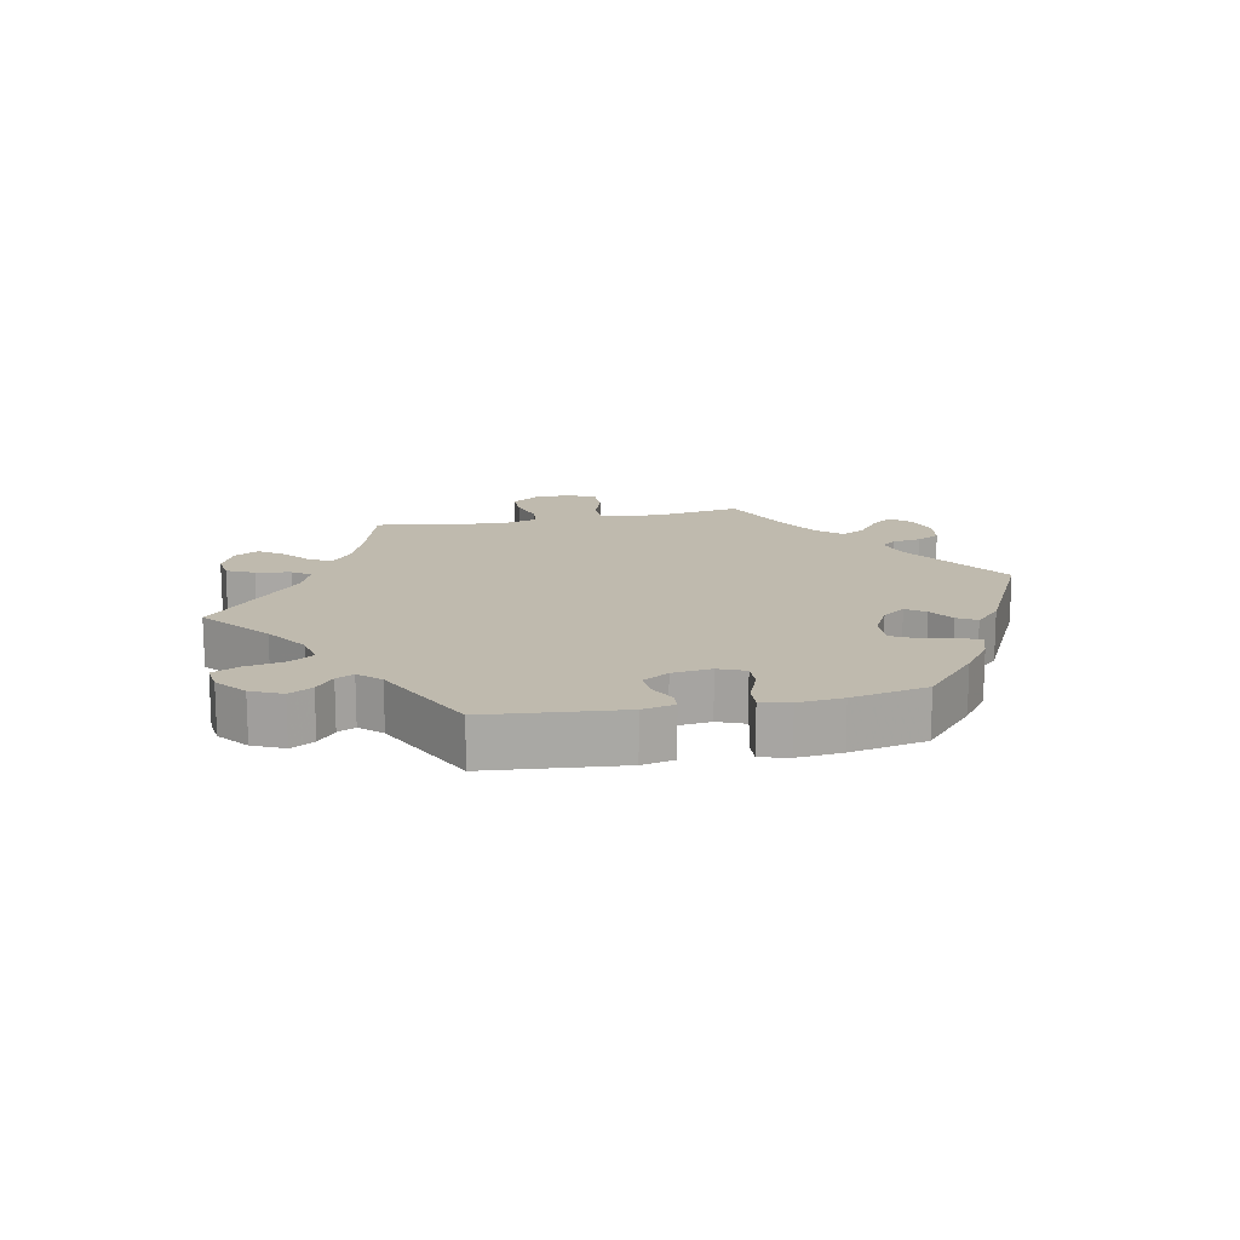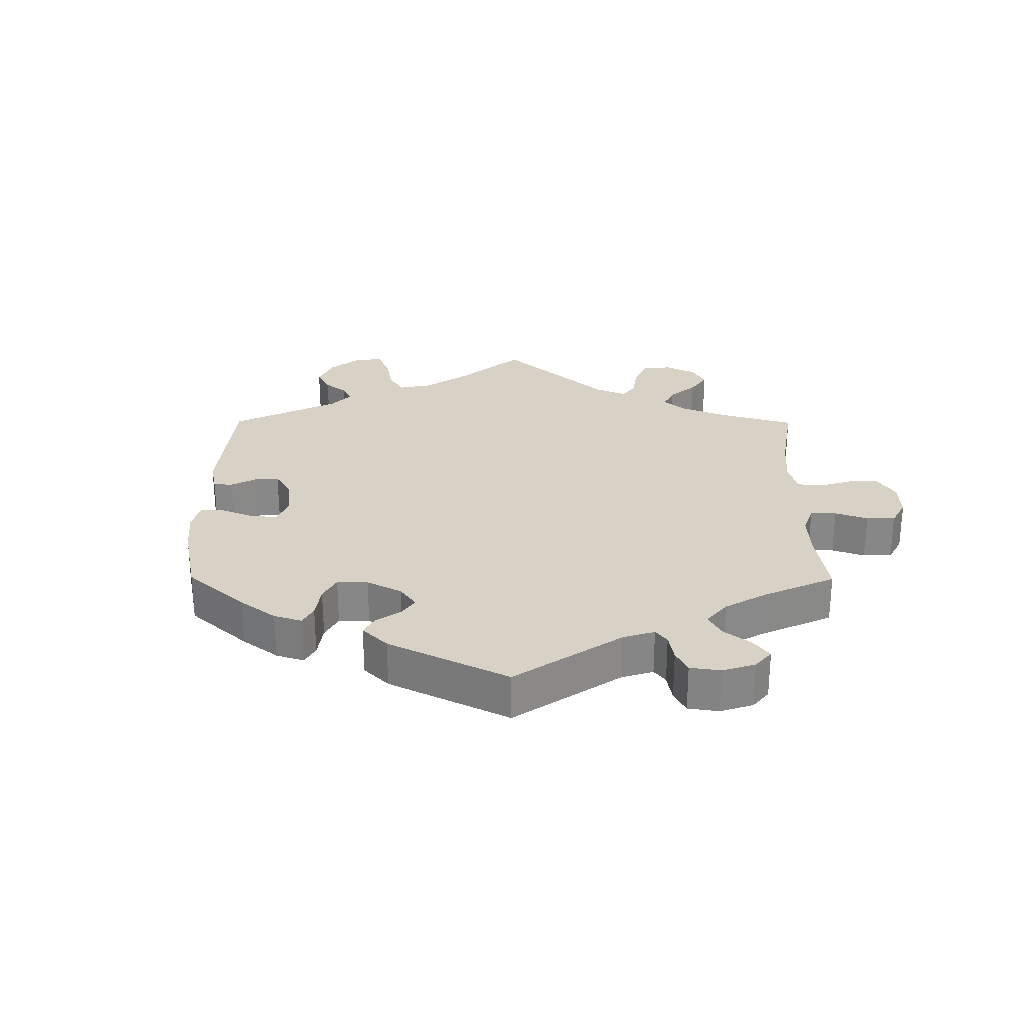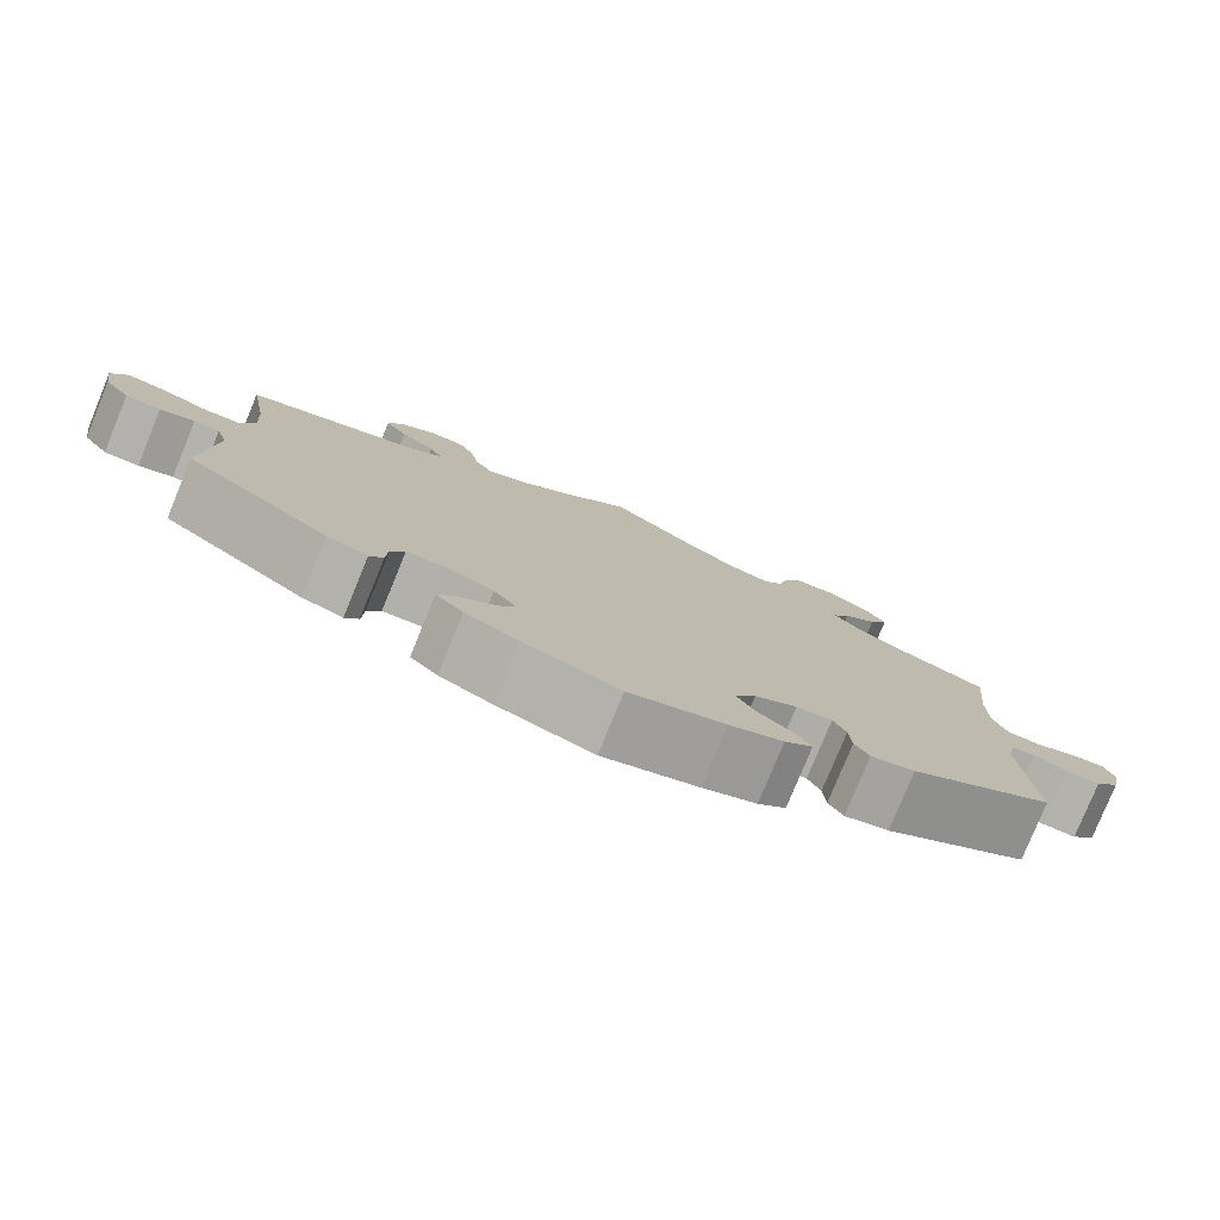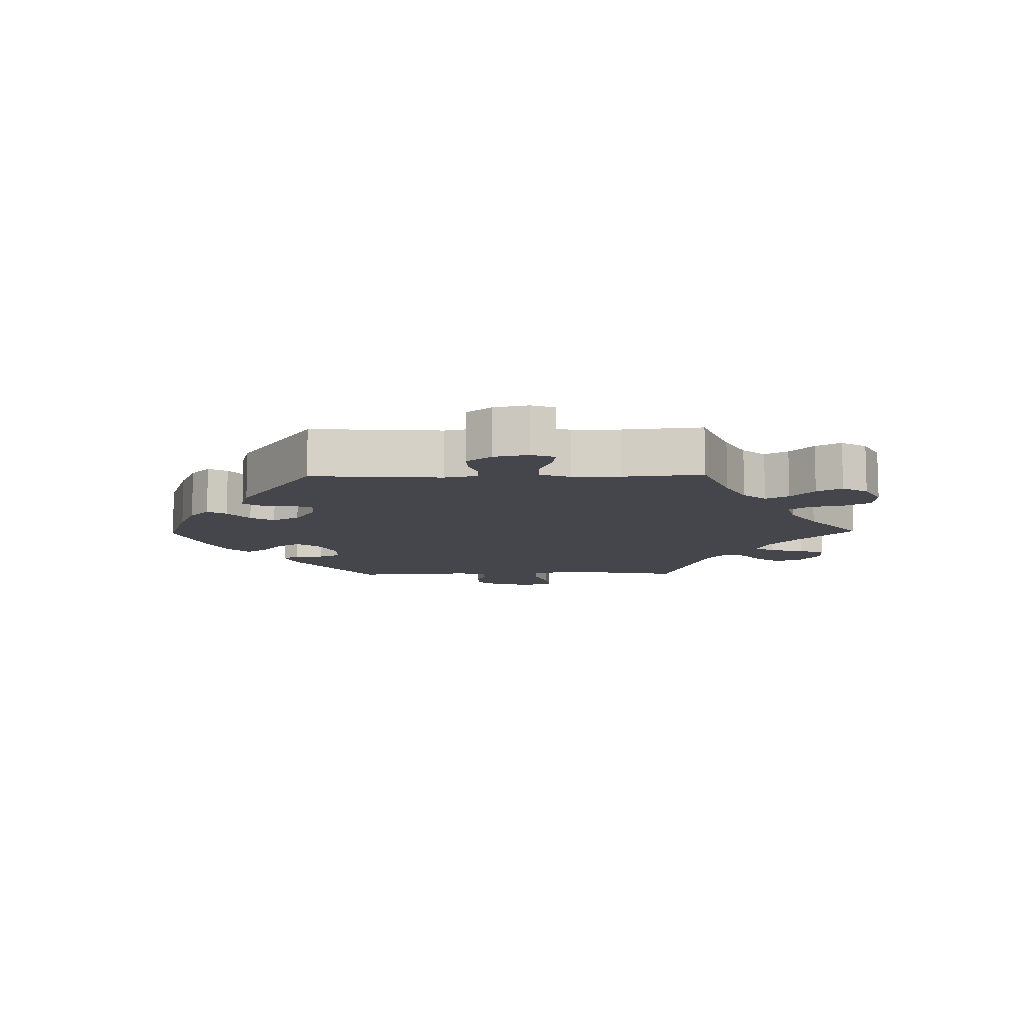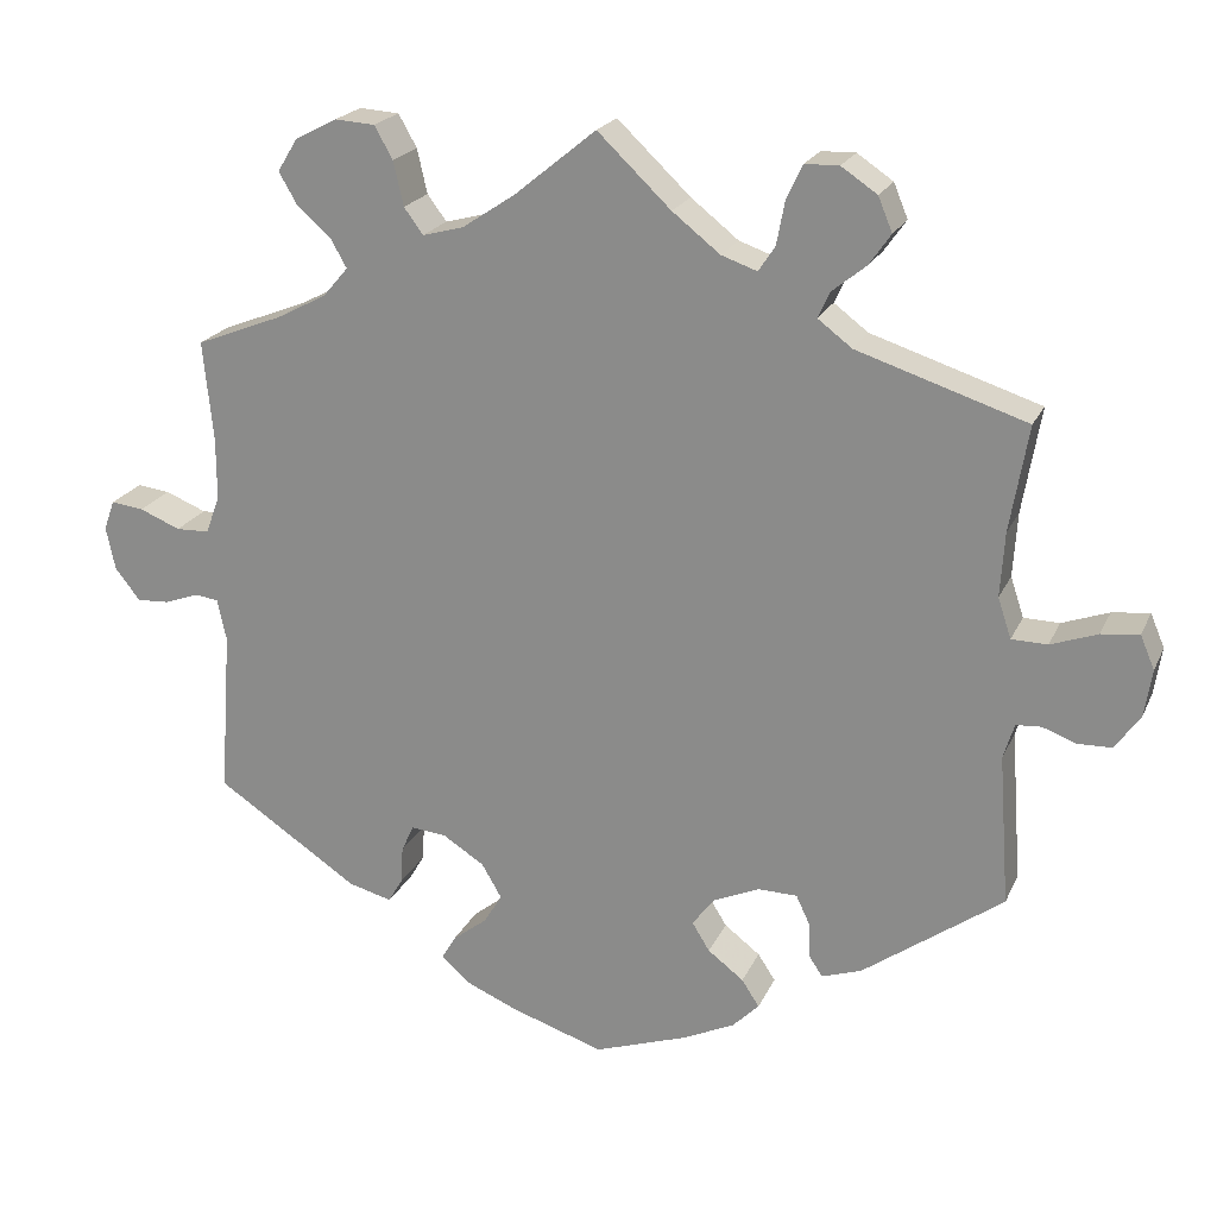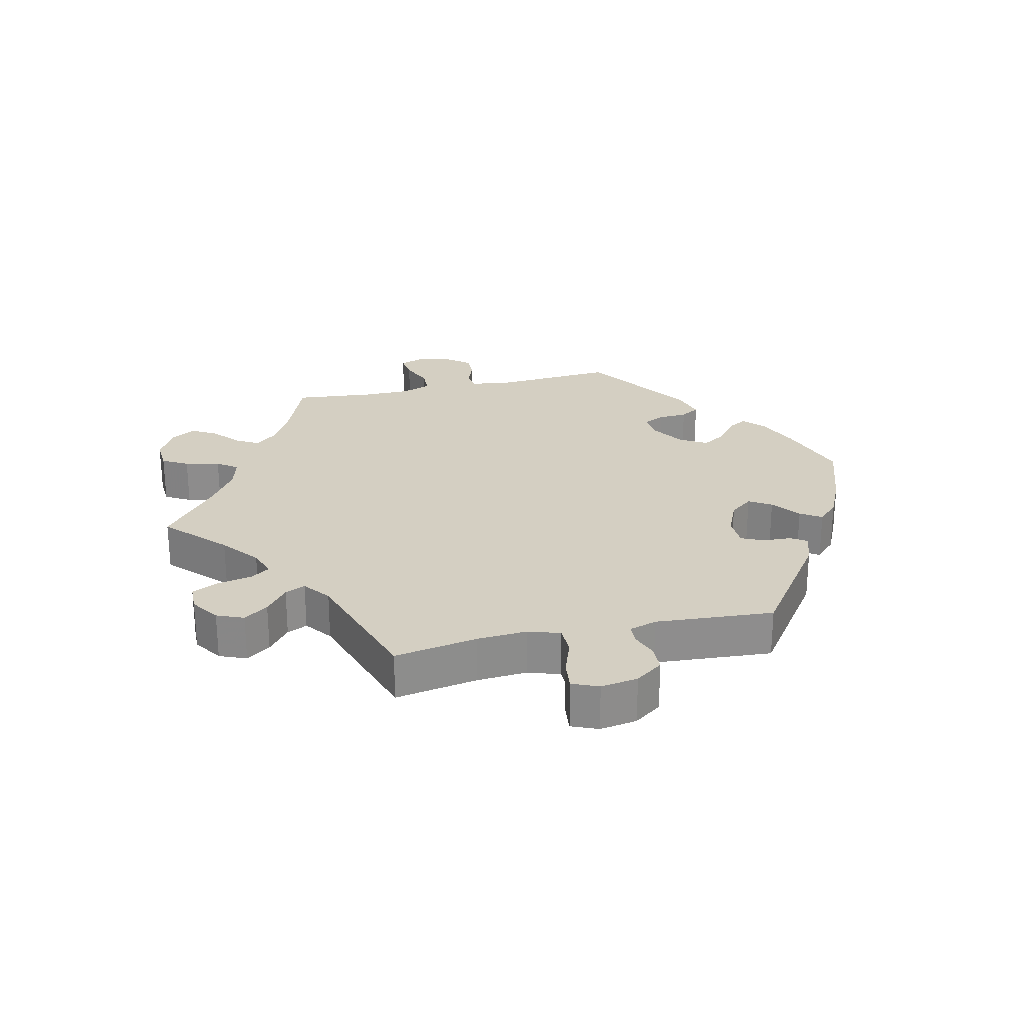
<metadata>
{"format":"obj","ext":"obj","renderer":"f3d","projection":"perspective","resolution":1024,"background":"white","views":[{"elev":15.5,"azim":138.5,"up":"+Y"},{"elev":27.5,"azim":-119.7,"up":"+Y"},{"elev":-78.9,"azim":157.7,"up":"+Z"},{"elev":-10.0,"azim":-88.9,"up":"+Y"},{"elev":21.1,"azim":19.2,"up":"+Z"},{"elev":25.7,"azim":77.0,"up":"+Y"}]}
</metadata>
<code>
v 0.479 0.07 0.163
v 0.474 0.07 0.086
v 0.49 0.07 0.038
v 0.533 0.07 0.037
v 0.589 0.07 0.057
v 0.634 0.07 0.062
v 0.651 0.07 0.022
v 0.642 0.07 -0.035
v 0.612 0.07 -0.077
v 0.571 0.07 -0.078
v 0.531 0.07 -0.063
v 0.501 0.07 -0.065
v 0.488 0.07 -0.107
v 0.501 0.07 -0.288
v 0.333 0.07 -0.408
v 0.285 0.07 -0.424
v 0.269 0.07 -0.4
v 0.267 0.07 -0.356
v 0.251 0.07 -0.322
v 0.204 0.07 -0.321
v 0.149 0.07 -0.345
v 0.122 0.07 -0.38
v 0.143 0.07 -0.414
v 0.186 0.07 -0.447
v 0.207 0.07 -0.479
v 0.175 0.07 -0.511
v 0.113 0.07 -0.54
v 0.001 0.07 -0.578
v -0.111 0.07 -0.541
v -0.174 0.07 -0.514
v -0.207 0.07 -0.484
v -0.19 0.07 -0.455
v -0.149 0.07 -0.423
v -0.127 0.07 -0.387
v -0.151 0.07 -0.346
v -0.201 0.07 -0.314
v -0.243 0.07 -0.31
v -0.258 0.07 -0.342
v -0.261 0.07 -0.387
v -0.278 0.07 -0.416
v -0.33 0.07 -0.402
v -0.501 0.07 -0.288
v -0.487 0.07 -0.09
v -0.498 0.07 -0.04
v -0.526 0.07 -0.036
v -0.567 0.07 -0.051
v -0.606 0.07 -0.053
v -0.636 0.07 -0.015
v -0.647 0.07 0.037
v -0.634 0.07 0.073
v -0.595 0.07 0.068
v -0.546 0.07 0.048
v -0.506 0.07 0.049
v -0.489 0.07 0.095
v -0.489 0.07 0.168
v -0.501 0.07 0.289
v -0.396 0.07 0.33
v -0.337 0.07 0.361
v -0.307 0.07 0.396
v -0.327 0.07 0.431
v -0.367 0.07 0.466
v -0.389 0.07 0.504
v -0.365 0.07 0.543
v -0.315 0.07 0.569
v -0.267 0.07 0.566
v -0.245 0.07 0.527
v -0.233 0.07 0.474
v -0.21 0.07 0.443
v -0.161 0.07 0.456
v -0.098 0.07 0.498
v 0 0.07 0.578
v 0.088 0.07 0.494
v 0.145 0.07 0.449
v 0.188 0.07 0.434
v 0.208 0.07 0.464
v 0.218 0.07 0.517
v 0.237 0.07 0.557
v 0.278 0.07 0.558
v 0.321 0.07 0.529
v 0.338 0.07 0.488
v 0.312 0.07 0.451
v 0.271 0.07 0.418
v 0.257 0.07 0.387
v 0.298 0.07 0.356
v 0.501 0.07 0.29
v 0.479 0 0.163
v 0.474 0 0.086
v 0.49 0 0.038
v 0.533 0 0.037
v 0.589 0 0.057
v 0.634 0 0.062
v 0.651 0 0.022
v 0.642 0 -0.035
v 0.612 0 -0.077
v 0.571 0 -0.078
v 0.531 0 -0.063
v 0.501 0 -0.065
v 0.488 0 -0.107
v 0.501 0 -0.288
v 0.333 0 -0.408
v 0.285 0 -0.424
v 0.269 0 -0.4
v 0.267 0 -0.356
v 0.251 0 -0.322
v 0.204 0 -0.321
v 0.149 0 -0.345
v 0.122 0 -0.38
v 0.143 0 -0.414
v 0.186 0 -0.447
v 0.207 0 -0.479
v 0.175 0 -0.511
v 0.113 0 -0.54
v 0.001 0 -0.578
v -0.111 0 -0.541
v -0.174 0 -0.514
v -0.207 0 -0.484
v -0.19 0 -0.455
v -0.149 0 -0.423
v -0.127 0 -0.387
v -0.151 0 -0.346
v -0.201 0 -0.314
v -0.243 0 -0.31
v -0.258 0 -0.342
v -0.261 0 -0.387
v -0.278 0 -0.416
v -0.33 0 -0.402
v -0.501 0 -0.288
v -0.487 0 -0.09
v -0.498 0 -0.04
v -0.526 0 -0.036
v -0.567 0 -0.051
v -0.606 0 -0.053
v -0.636 0 -0.015
v -0.647 0 0.037
v -0.634 0 0.073
v -0.595 0 0.068
v -0.546 0 0.048
v -0.506 0 0.049
v -0.489 0 0.095
v -0.489 0 0.168
v -0.501 0 0.289
v -0.396 0 0.33
v -0.337 0 0.361
v -0.307 0 0.396
v -0.327 0 0.431
v -0.367 0 0.466
v -0.389 0 0.504
v -0.365 0 0.543
v -0.315 0 0.569
v -0.267 0 0.566
v -0.245 0 0.527
v -0.233 0 0.474
v -0.21 0 0.443
v -0.161 0 0.456
v -0.098 0 0.498
v 0 0 0.578
v 0.088 0 0.494
v 0.145 0 0.449
v 0.188 0 0.434
v 0.208 0 0.464
v 0.218 0 0.517
v 0.237 0 0.557
v 0.278 0 0.558
v 0.321 0 0.529
v 0.338 0 0.488
v 0.312 0 0.451
v 0.271 0 0.418
v 0.257 0 0.387
v 0.298 0 0.356
v 0.501 0 0.29
f 84 85 1
f 83 84 1 2
f 79 80 81 82
f 79 82 83
f 78 79 83
f 75 76 77 78
f 74 75 78 83
f 73 74 83 2
f 70 71 72
f 69 70 72 73
f 68 69 73 2
f 64 65 66 67
f 64 67 68
f 63 64 68
f 60 61 62 63
f 59 60 63 68
f 58 59 68 2
f 55 56 57
f 54 55 57 58
f 53 54 58 2
f 49 50 51 52
f 49 52 53
f 45 46 47 48
f 44 45 48 49
f 40 41 42 43
f 38 39 40 43
f 37 38 43 44
f 36 37 44
f 35 36 44
f 30 31 32 33
f 30 33 34
f 29 30 34
f 28 29 34
f 27 28 34 35
f 23 24 25 26
f 22 23 26 27
f 15 16 17 18
f 13 14 15 18
f 12 13 18 19
f 8 9 10 11
f 8 11 12
f 7 8 12
f 4 5 6 7
f 3 4 7 12
f 44 49 53 2
f 22 27 35 44
f 21 22 44 2
f 3 12 19 20
f 2 3 20 21
f 86 170 169
f 87 86 169 168
f 167 166 165 164
f 168 167 164
f 168 164 163
f 163 162 161 160
f 168 163 160 159
f 87 168 159 158
f 157 156 155
f 158 157 155 154
f 87 158 154 153
f 152 151 150 149
f 153 152 149
f 153 149 148
f 148 147 146 145
f 153 148 145 144
f 87 153 144 143
f 142 141 140
f 143 142 140 139
f 87 143 139 138
f 137 136 135 134
f 138 137 134
f 133 132 131 130
f 134 133 130 129
f 128 127 126 125
f 128 125 124 123
f 129 128 123 122
f 129 122 121
f 129 121 120
f 118 117 116 115
f 119 118 115
f 119 115 114
f 119 114 113
f 120 119 113 112
f 111 110 109 108
f 112 111 108 107
f 103 102 101 100
f 103 100 99 98
f 104 103 98 97
f 96 95 94 93
f 97 96 93
f 97 93 92
f 92 91 90 89
f 97 92 89 88
f 87 138 134 129
f 129 120 112 107
f 87 129 107 106
f 105 104 97 88
f 106 105 88 87
f 1 86 87 2
f 2 87 88 3
f 3 88 89 4
f 4 89 90 5
f 5 90 91 6
f 6 91 92 7
f 7 92 93 8
f 8 93 94 9
f 9 94 95 10
f 10 95 96 11
f 11 96 97 12
f 12 97 98 13
f 13 98 99 14
f 14 99 100 15
f 15 100 101 16
f 16 101 102 17
f 17 102 103 18
f 18 103 104 19
f 19 104 105 20
f 20 105 106 21
f 21 106 107 22
f 22 107 108 23
f 23 108 109 24
f 24 109 110 25
f 25 110 111 26
f 26 111 112 27
f 27 112 113 28
f 28 113 114 29
f 29 114 115 30
f 30 115 116 31
f 31 116 117 32
f 32 117 118 33
f 33 118 119 34
f 34 119 120 35
f 35 120 121 36
f 36 121 122 37
f 37 122 123 38
f 38 123 124 39
f 39 124 125 40
f 40 125 126 41
f 41 126 127 42
f 42 127 128 43
f 43 128 129 44
f 44 129 130 45
f 45 130 131 46
f 46 131 132 47
f 47 132 133 48
f 48 133 134 49
f 49 134 135 50
f 50 135 136 51
f 51 136 137 52
f 52 137 138 53
f 53 138 139 54
f 54 139 140 55
f 55 140 141 56
f 56 141 142 57
f 57 142 143 58
f 58 143 144 59
f 59 144 145 60
f 60 145 146 61
f 61 146 147 62
f 62 147 148 63
f 63 148 149 64
f 64 149 150 65
f 65 150 151 66
f 66 151 152 67
f 67 152 153 68
f 68 153 154 69
f 69 154 155 70
f 70 155 156 71
f 71 156 157 72
f 72 157 158 73
f 73 158 159 74
f 74 159 160 75
f 75 160 161 76
f 76 161 162 77
f 77 162 163 78
f 78 163 164 79
f 79 164 165 80
f 80 165 166 81
f 81 166 167 82
f 82 167 168 83
f 83 168 169 84
f 84 169 170 85
f 85 170 86 1

</code>
